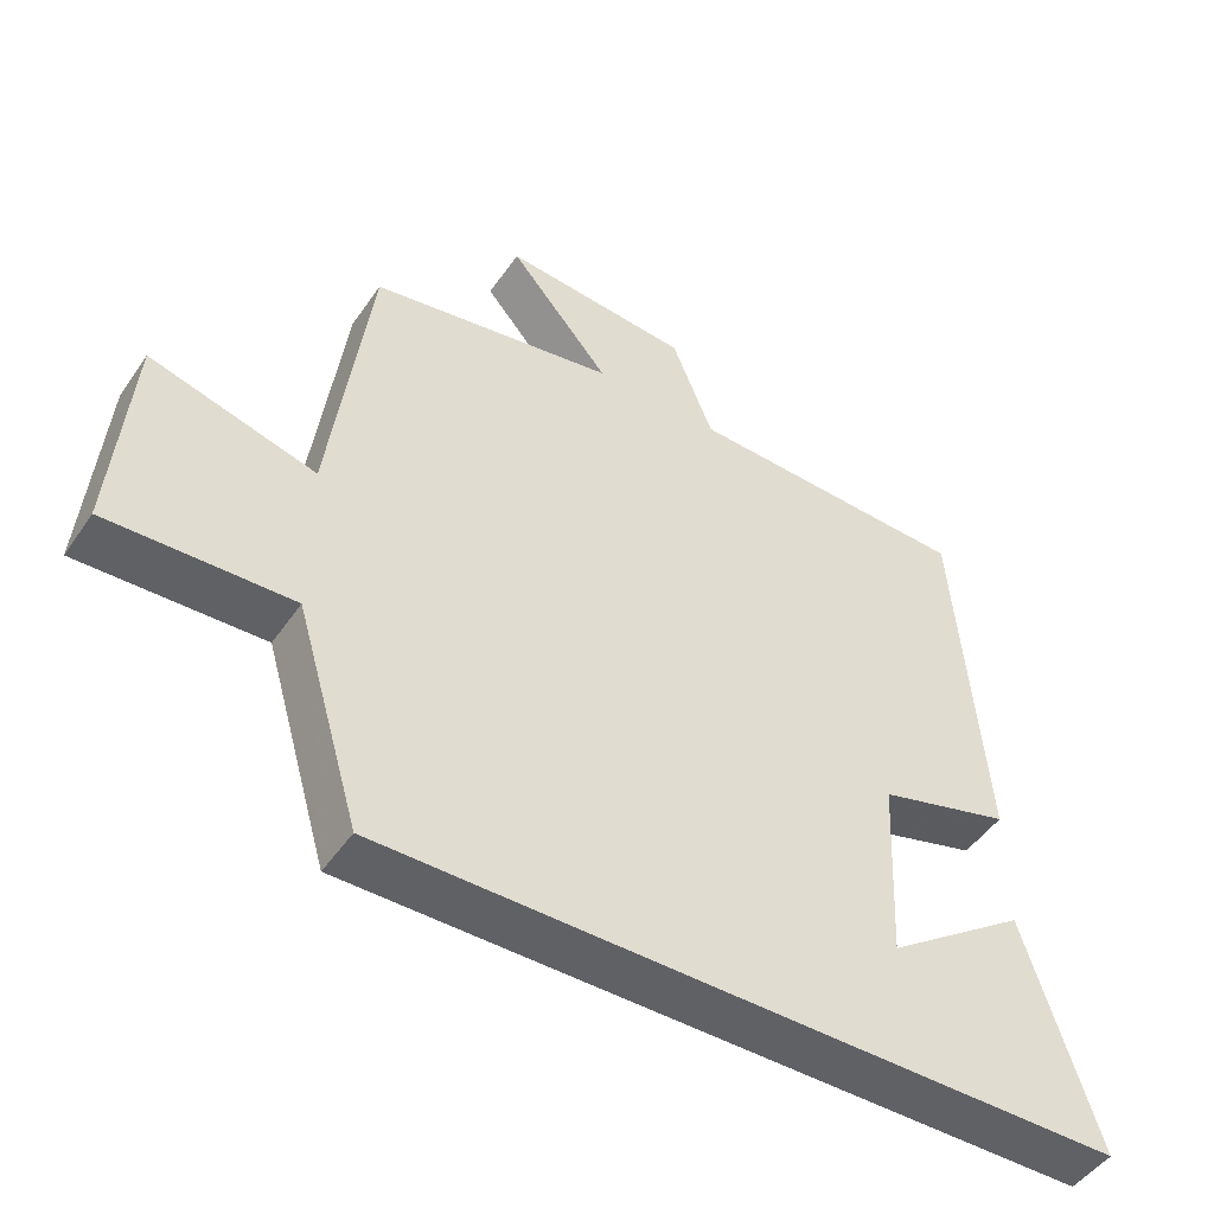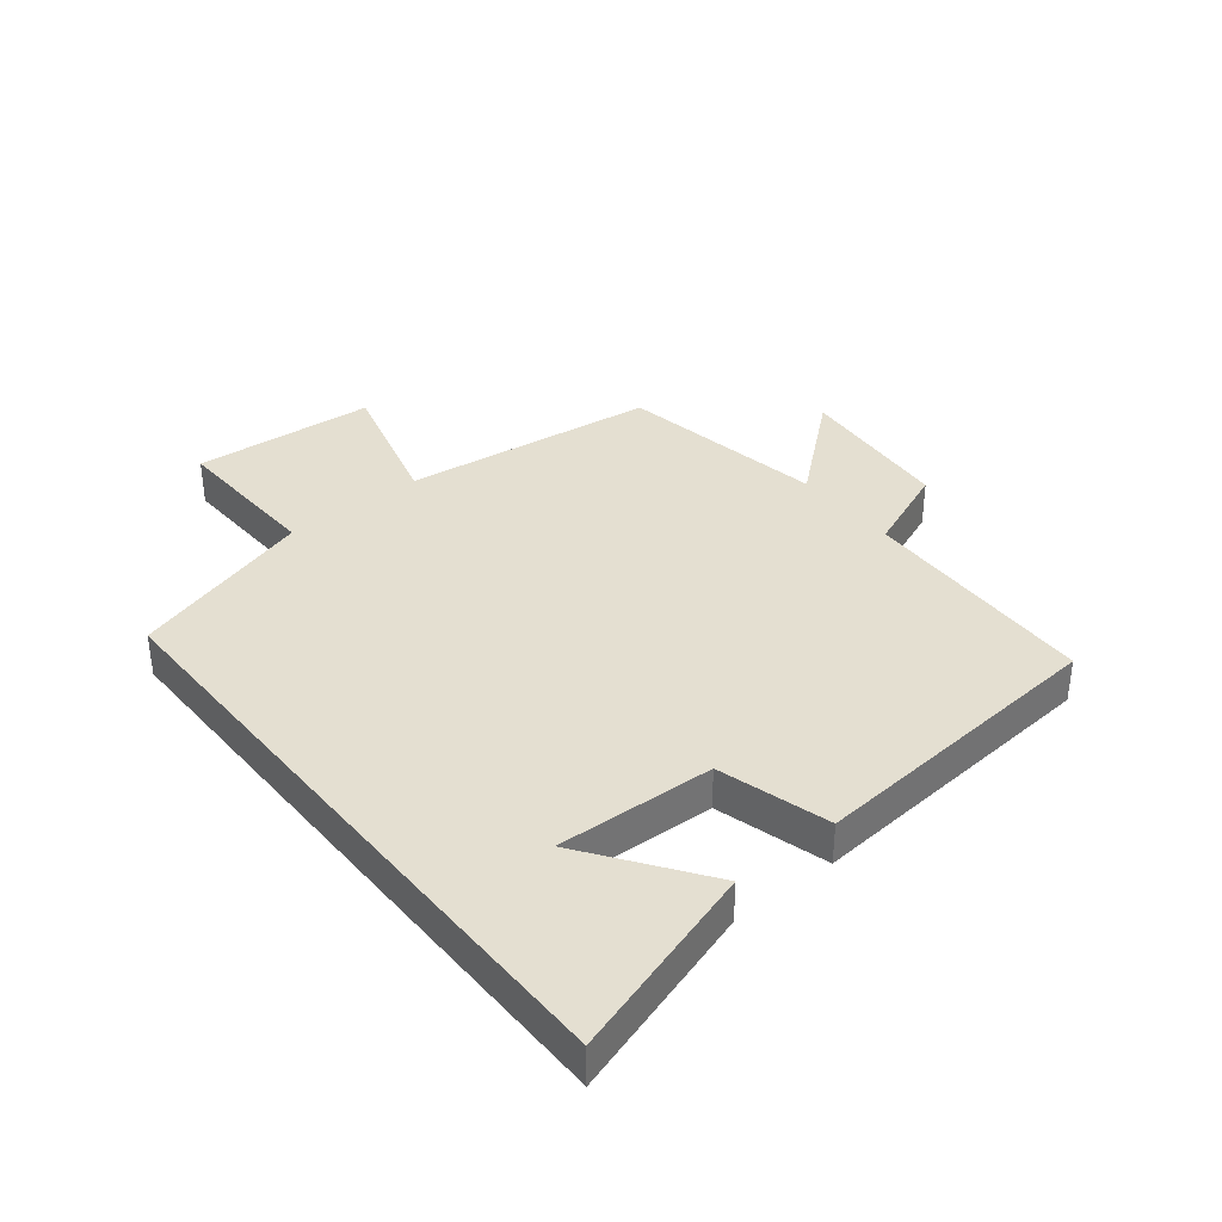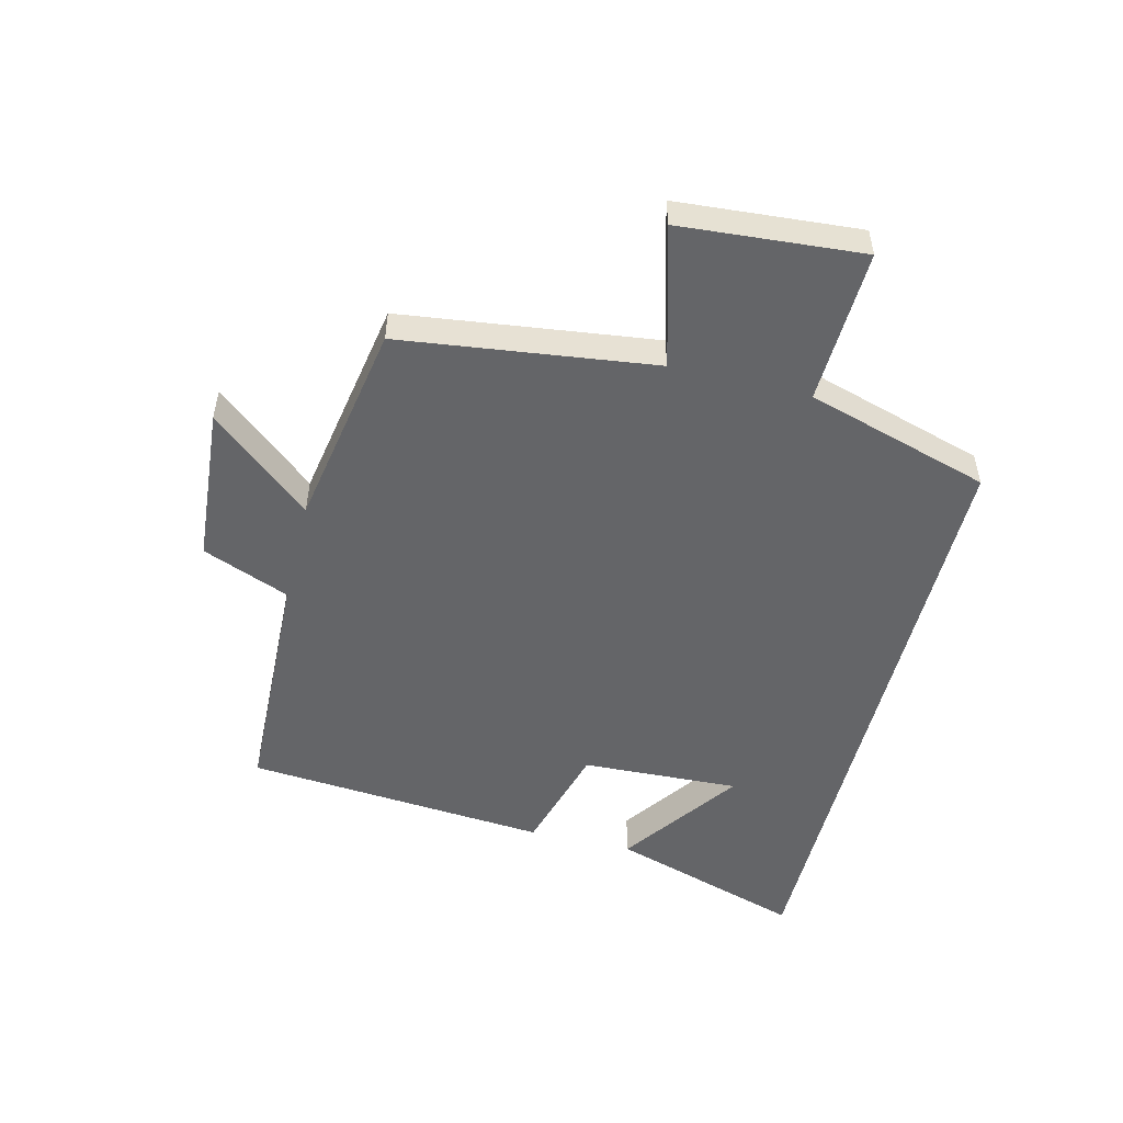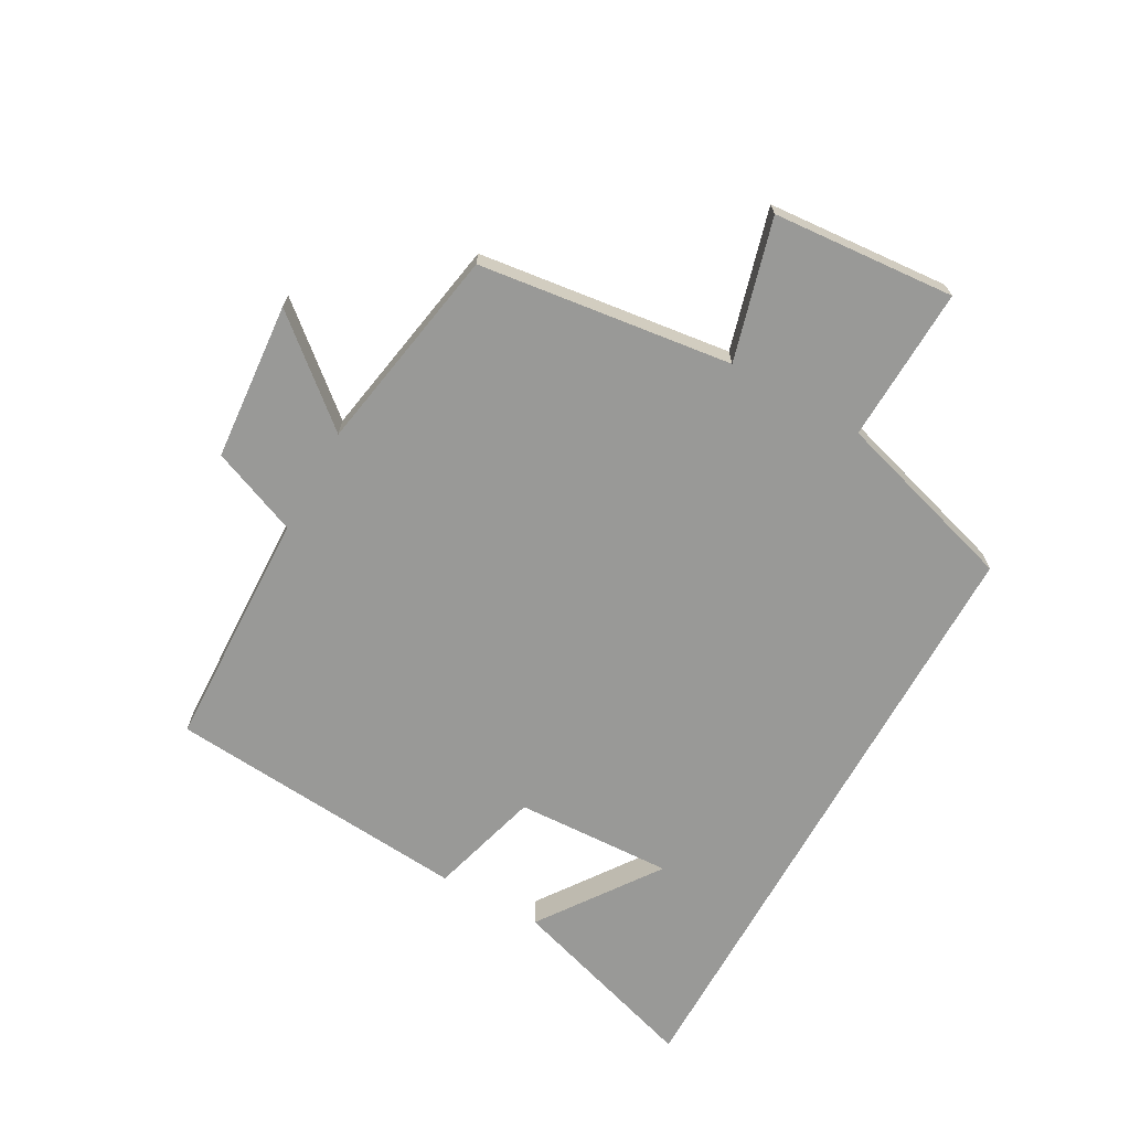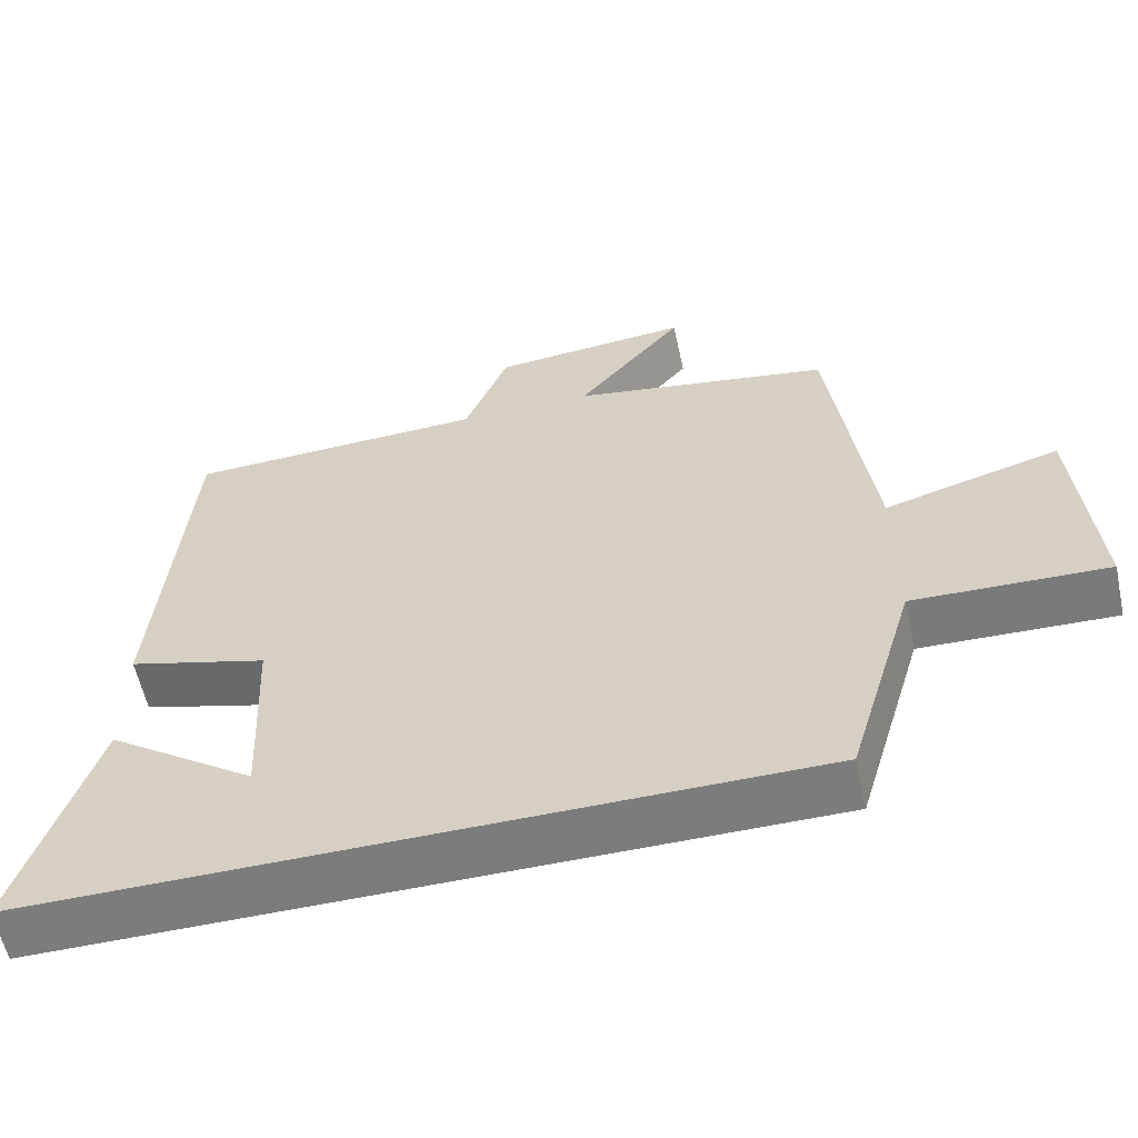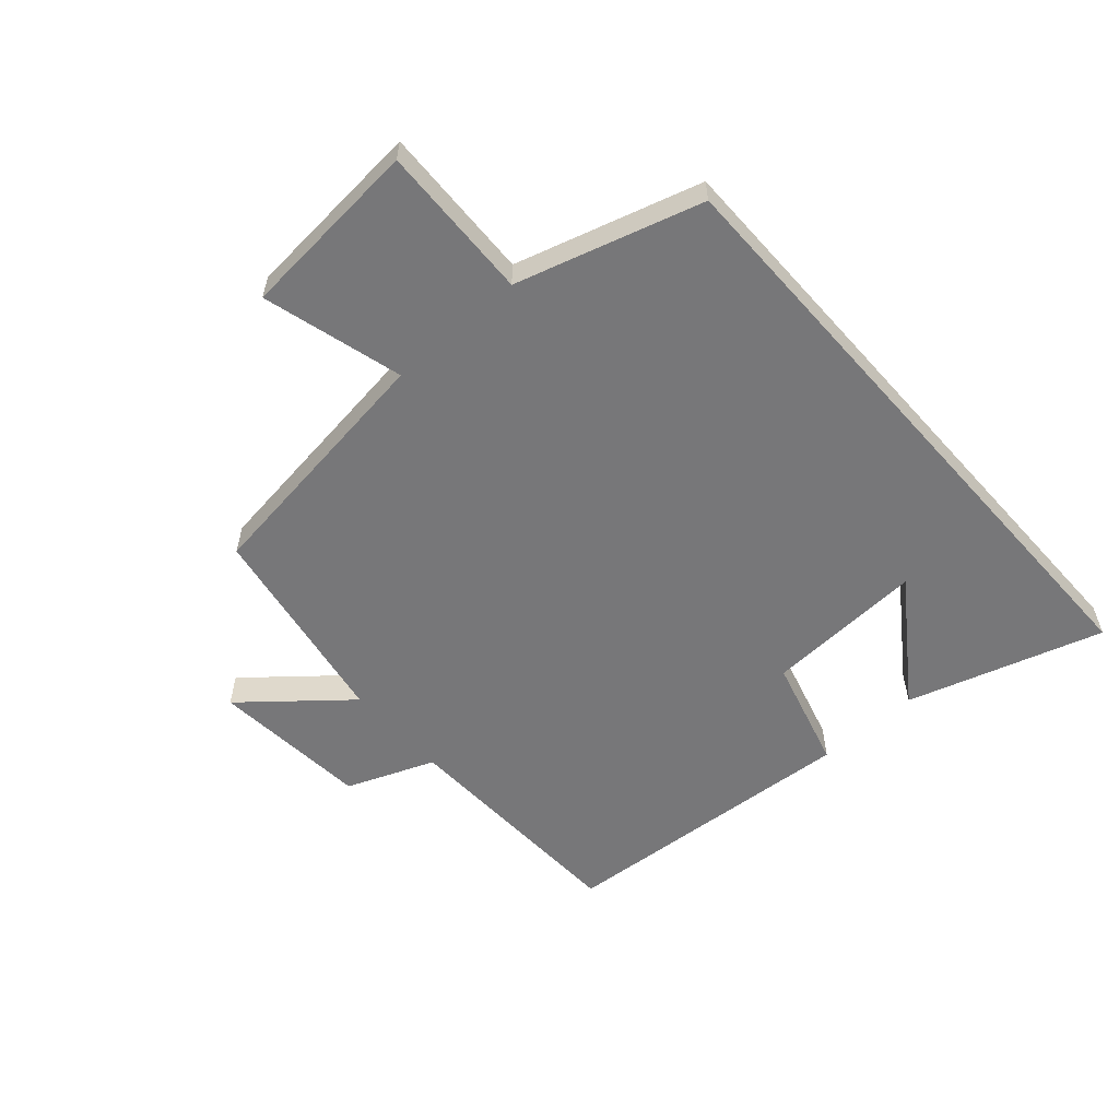
<metadata>
{"format":"obj","ext":"obj","renderer":"f3d","projection":"perspective","resolution":1024,"background":"white","views":[{"elev":-48.0,"azim":147.2,"up":"+Z"},{"elev":36.7,"azim":-128.9,"up":"+Y"},{"elev":-51.5,"azim":76.0,"up":"+Y"},{"elev":-68.8,"azim":60.8,"up":"+Y"},{"elev":-58.8,"azim":12.4,"up":"+Z"},{"elev":-57.2,"azim":131.6,"up":"+Y"}]}
</metadata>
<code>
v 0.446 0.07 0.441
v 0.5 0.07 0.027
v 0.729 0.07 0.09
v 0.753 0.07 -0.208
v 0.5 0.07 -0.199
v 0.411 0.07 -0.5
v -0.599 0.07 -0.5
v -0.5 0.07 -0.182
v -0.306 0.07 -0.319
v -0.318 0.07 -0.061
v -0.5 0.07 -0.01
v -0.461 0.07 0.486
v -0.069 0.07 0.5
v -0.012 0.07 0.643
v 0.246 0.07 0.665
v 0.107 0.07 0.5
v 0.446 0 0.441
v 0.5 0 0.027
v 0.729 0 0.09
v 0.753 0 -0.208
v 0.5 0 -0.199
v 0.411 0 -0.5
v -0.599 0 -0.5
v -0.5 0 -0.182
v -0.306 0 -0.319
v -0.318 0 -0.061
v -0.5 0 -0.01
v -0.461 0 0.486
v -0.069 0 0.5
v -0.012 0 0.643
v 0.246 0 0.665
v 0.107 0 0.5
f 13 14 15 16
f 13 16 1 2
f 10 11 12 13
f 9 10 13 2
f 7 8 9
f 5 6 7 9
f 5 9 2 3
f 3 4 5
f 32 31 30 29
f 18 17 32 29
f 29 28 27 26
f 18 29 26 25
f 25 24 23
f 25 23 22 21
f 19 18 25 21
f 21 20 19
f 1 17 18 2
f 2 18 19 3
f 3 19 20 4
f 4 20 21 5
f 5 21 22 6
f 6 22 23 7
f 7 23 24 8
f 8 24 25 9
f 9 25 26 10
f 10 26 27 11
f 11 27 28 12
f 12 28 29 13
f 13 29 30 14
f 14 30 31 15
f 15 31 32 16
f 16 32 17 1

</code>
